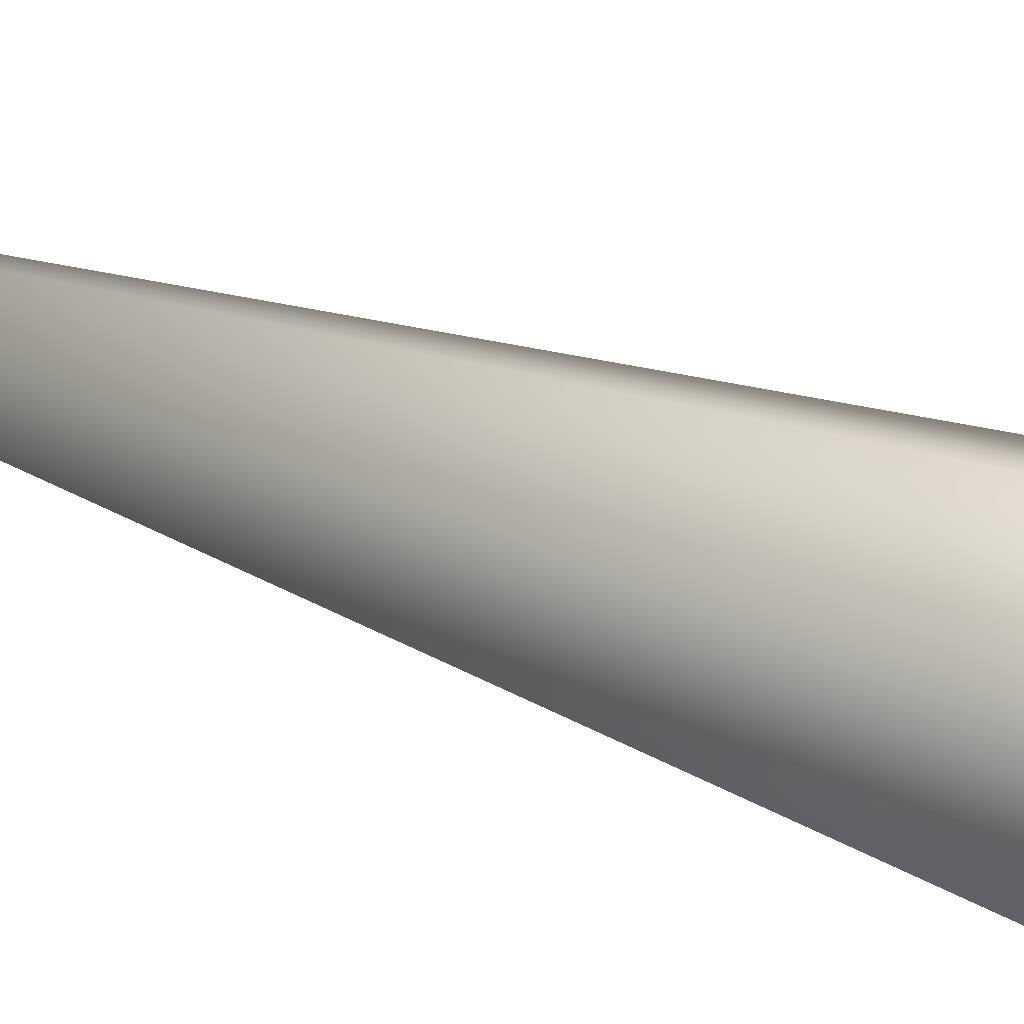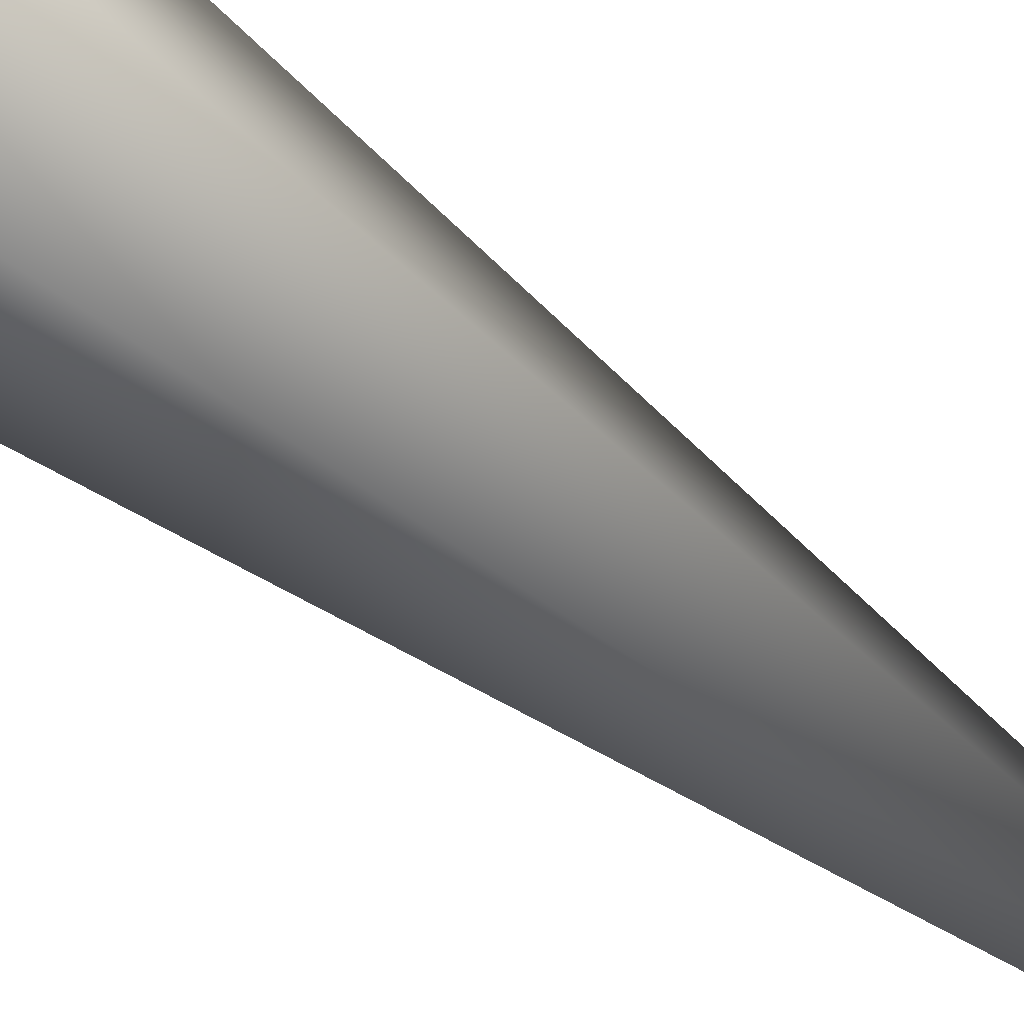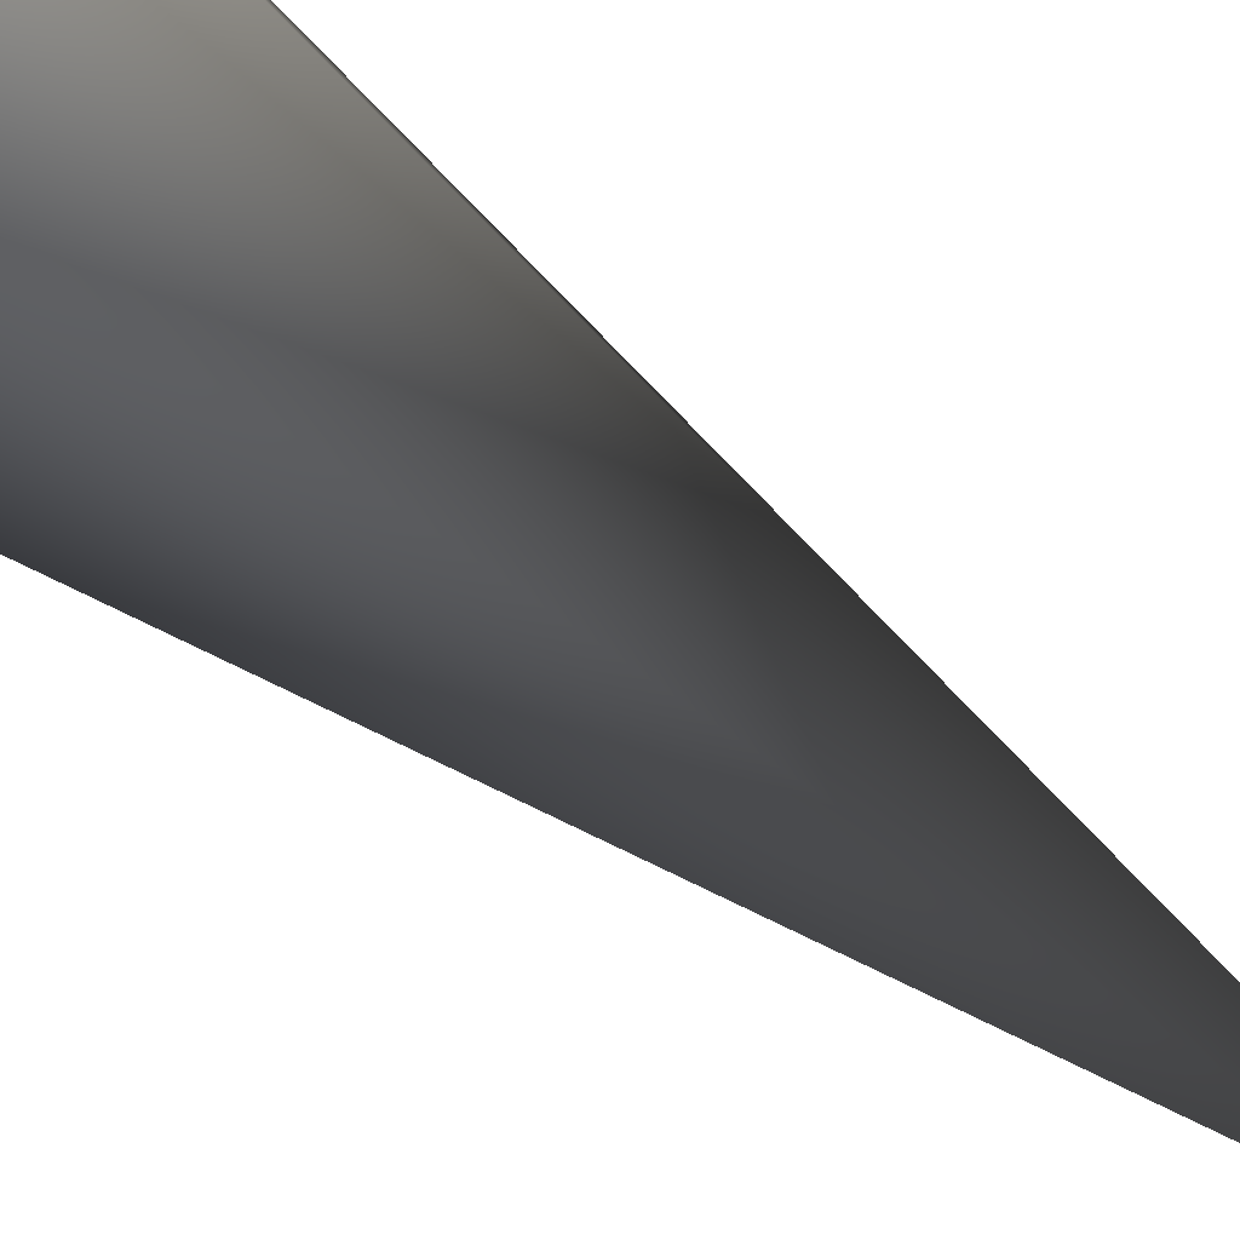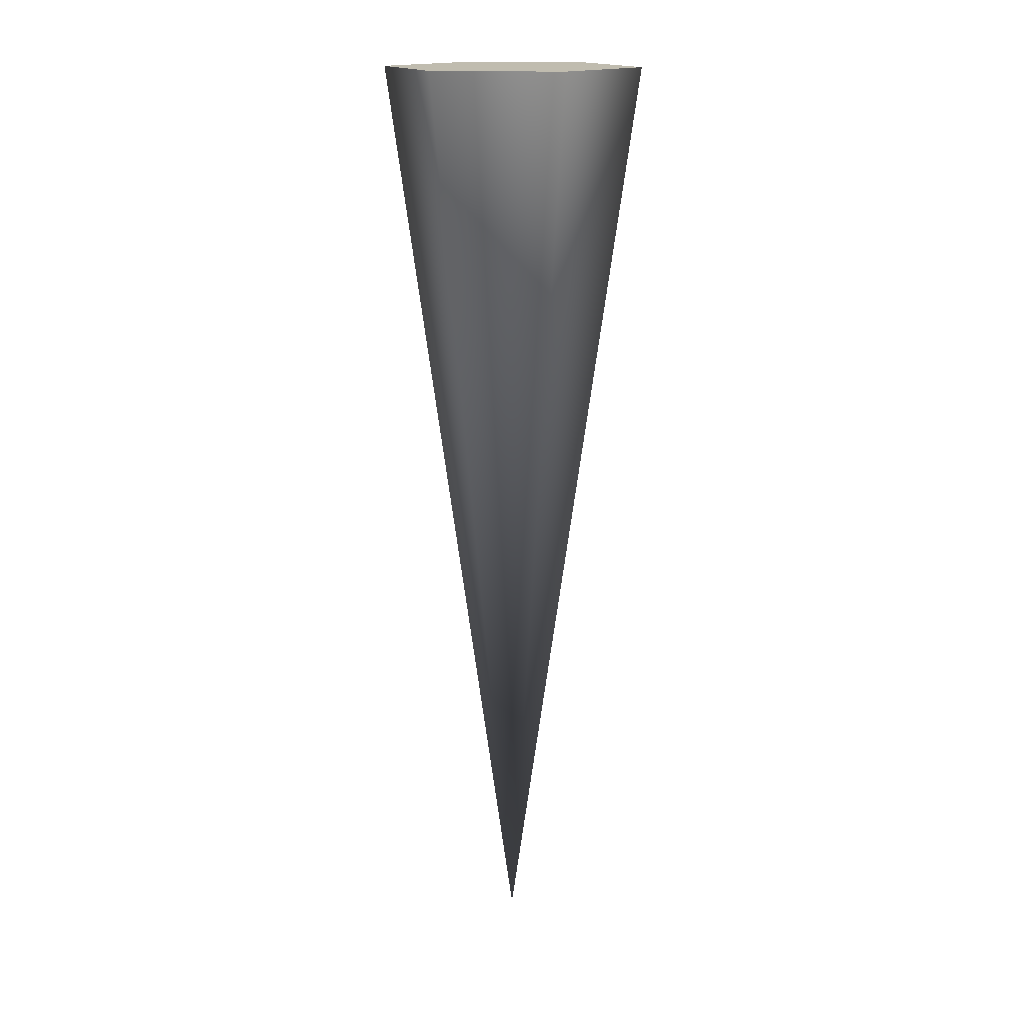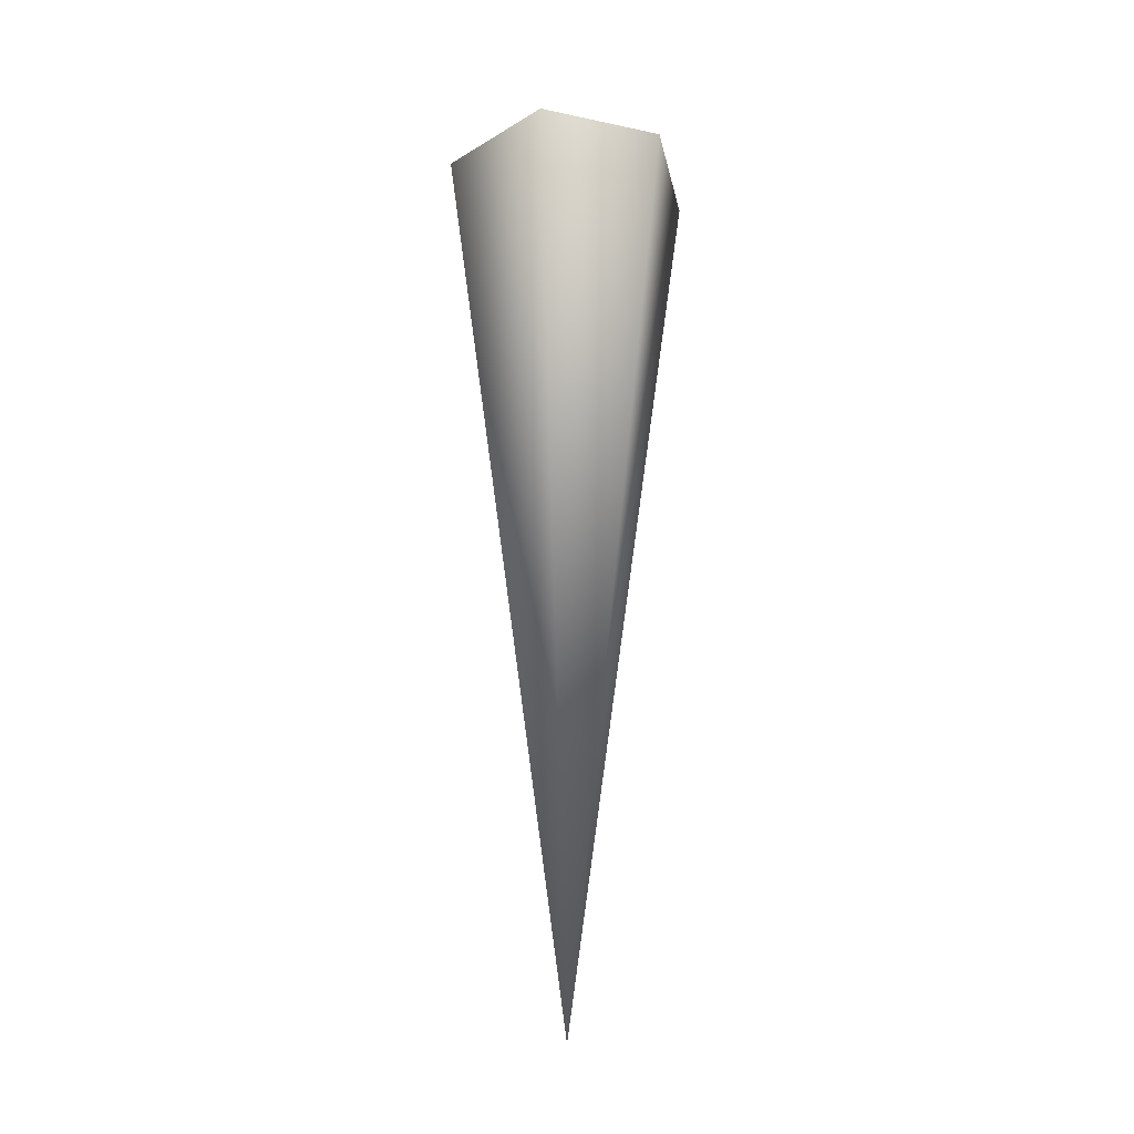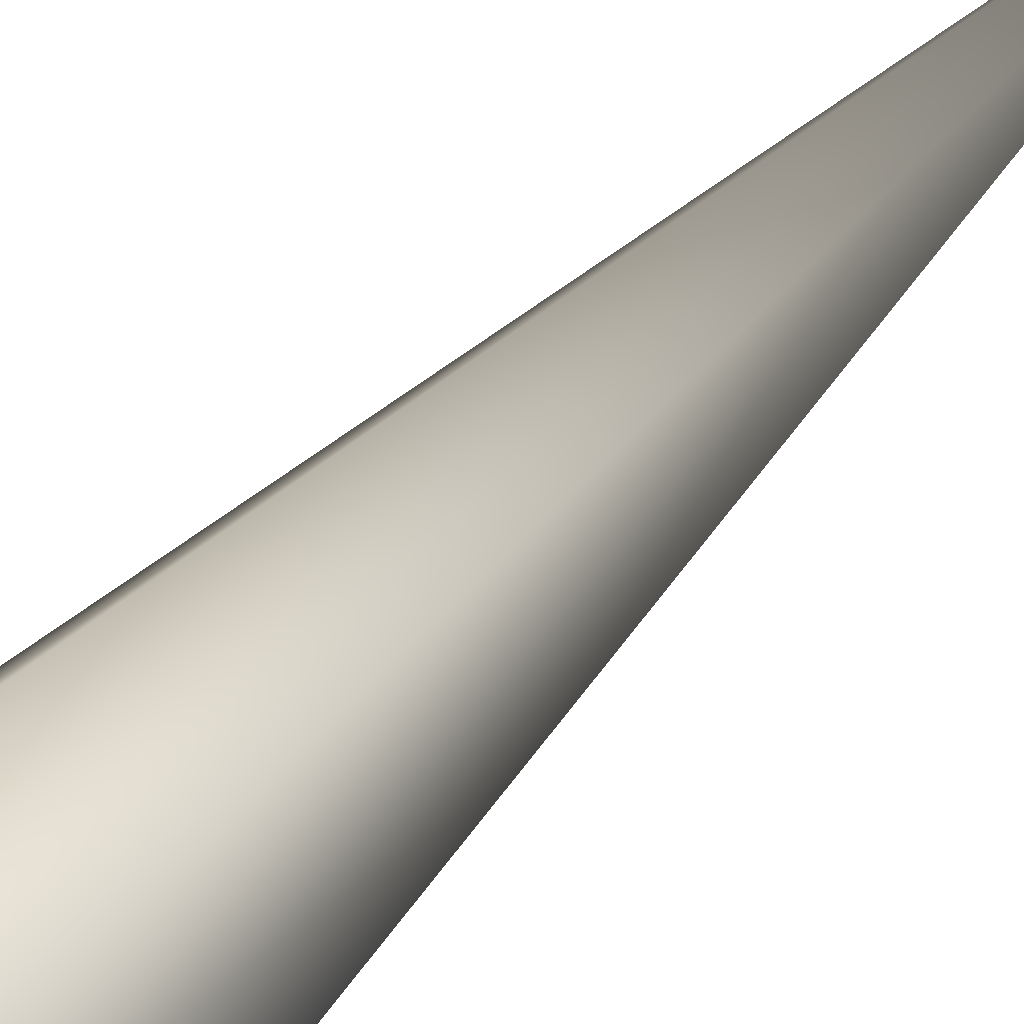
<metadata>
{"format":"obj","ext":"obj","renderer":"f3d","projection":"perspective","resolution":1024,"background":"white","views":[{"elev":-48.8,"azim":67.6,"up":"+Z"},{"elev":76.5,"azim":-54.3,"up":"+Z"},{"elev":-41.4,"azim":-137.6,"up":"+Z"},{"elev":16.3,"azim":67.2,"up":"+Y"},{"elev":-28.1,"azim":42.1,"up":"+Y"},{"elev":59.7,"azim":-136.5,"up":"+Z"}]}
</metadata>
<code>
v 0.05516 0.7897 -0.09554
v -0.05516 0.7897 -0.09554
v -0.1103 0.7897 -0
v -0.05516 0.7897 0.09554
v 0.05516 0.7897 0.09554
v 0.1103 0.7897 0
v 0 0 0
f 2 1 7
f 3 2 7
f 4 3 7
f 5 4 7
f 6 5 7
f 1 6 7
f 2 3 4 5 6 1

</code>
